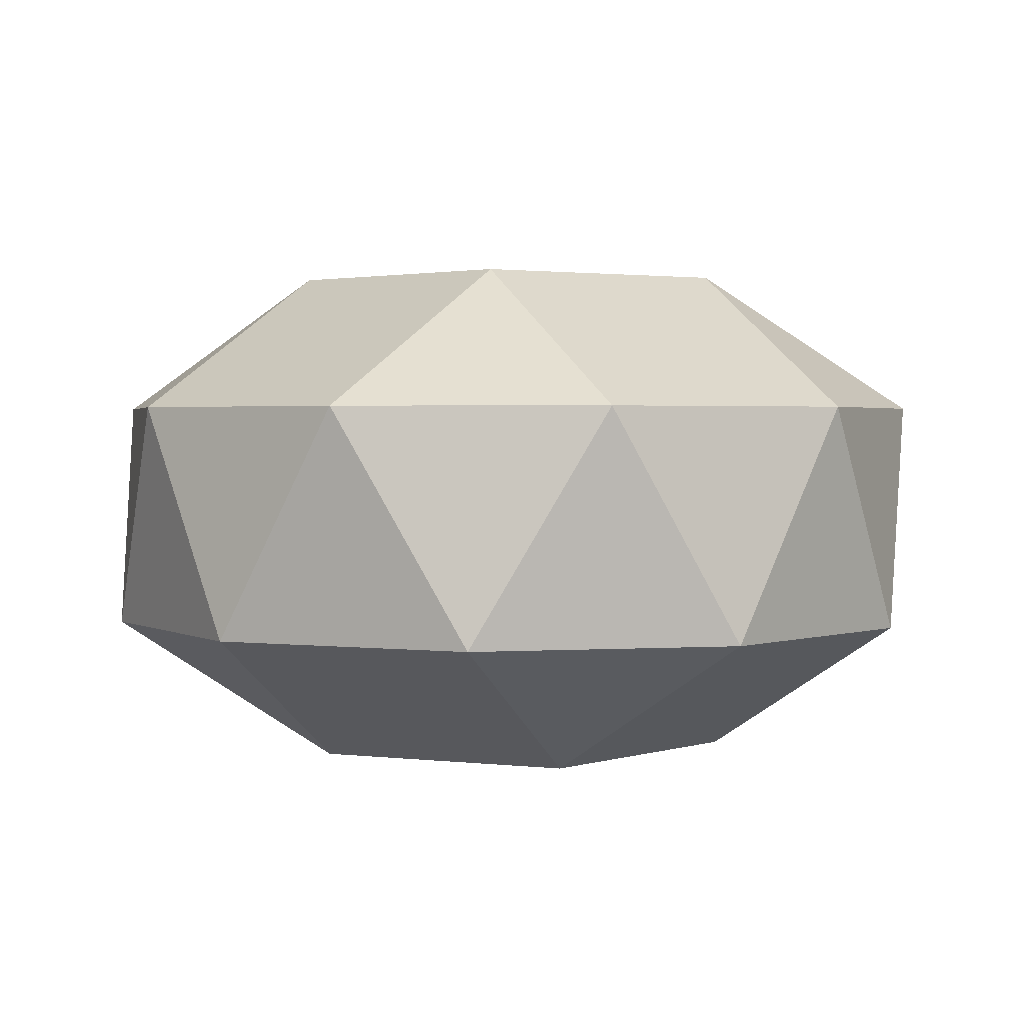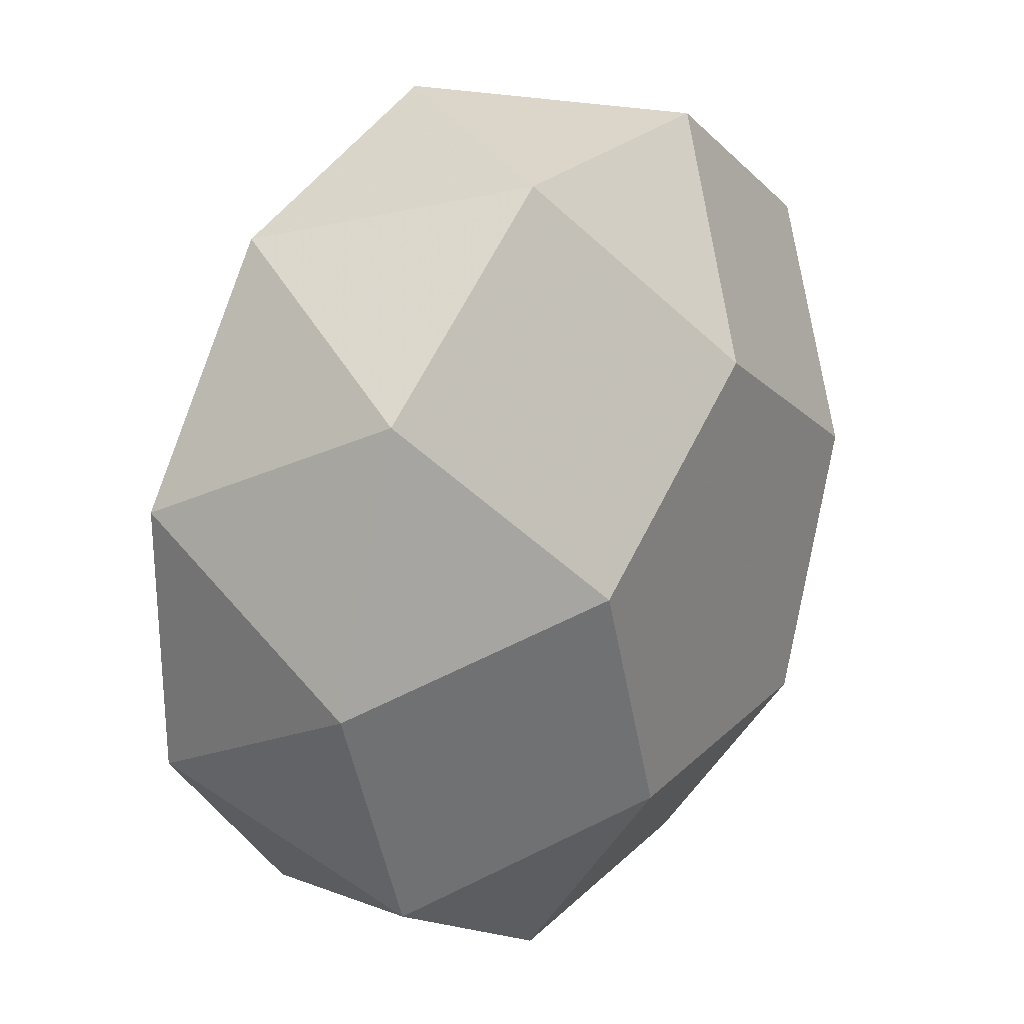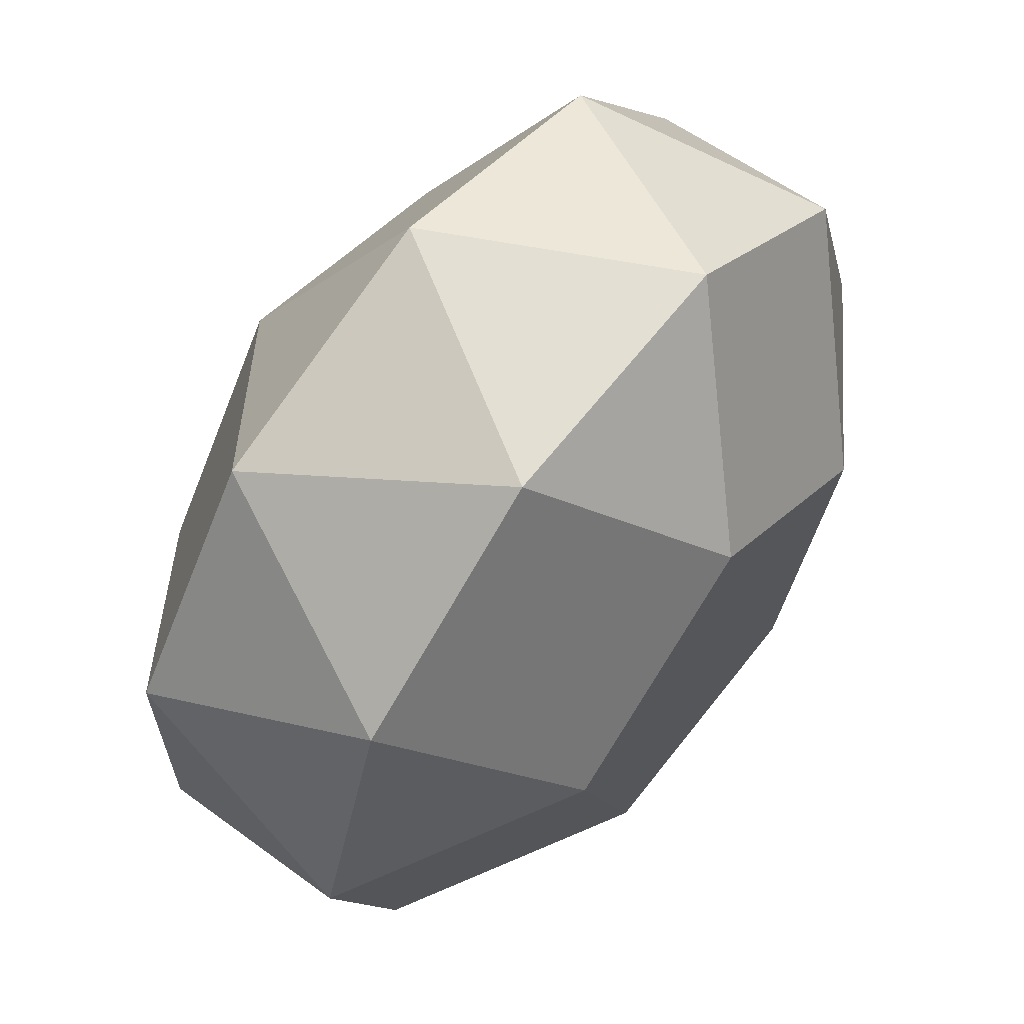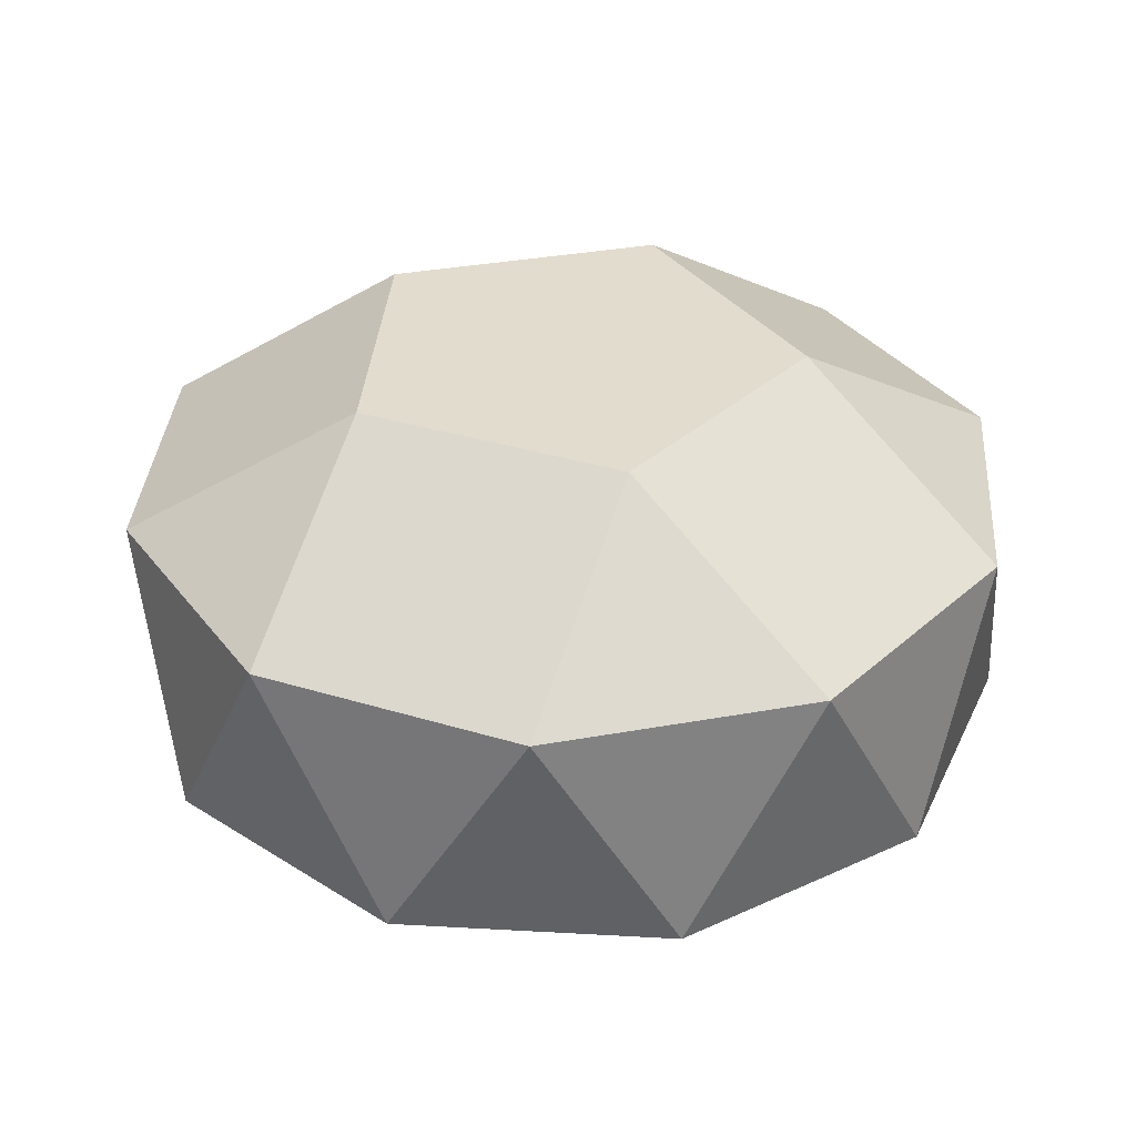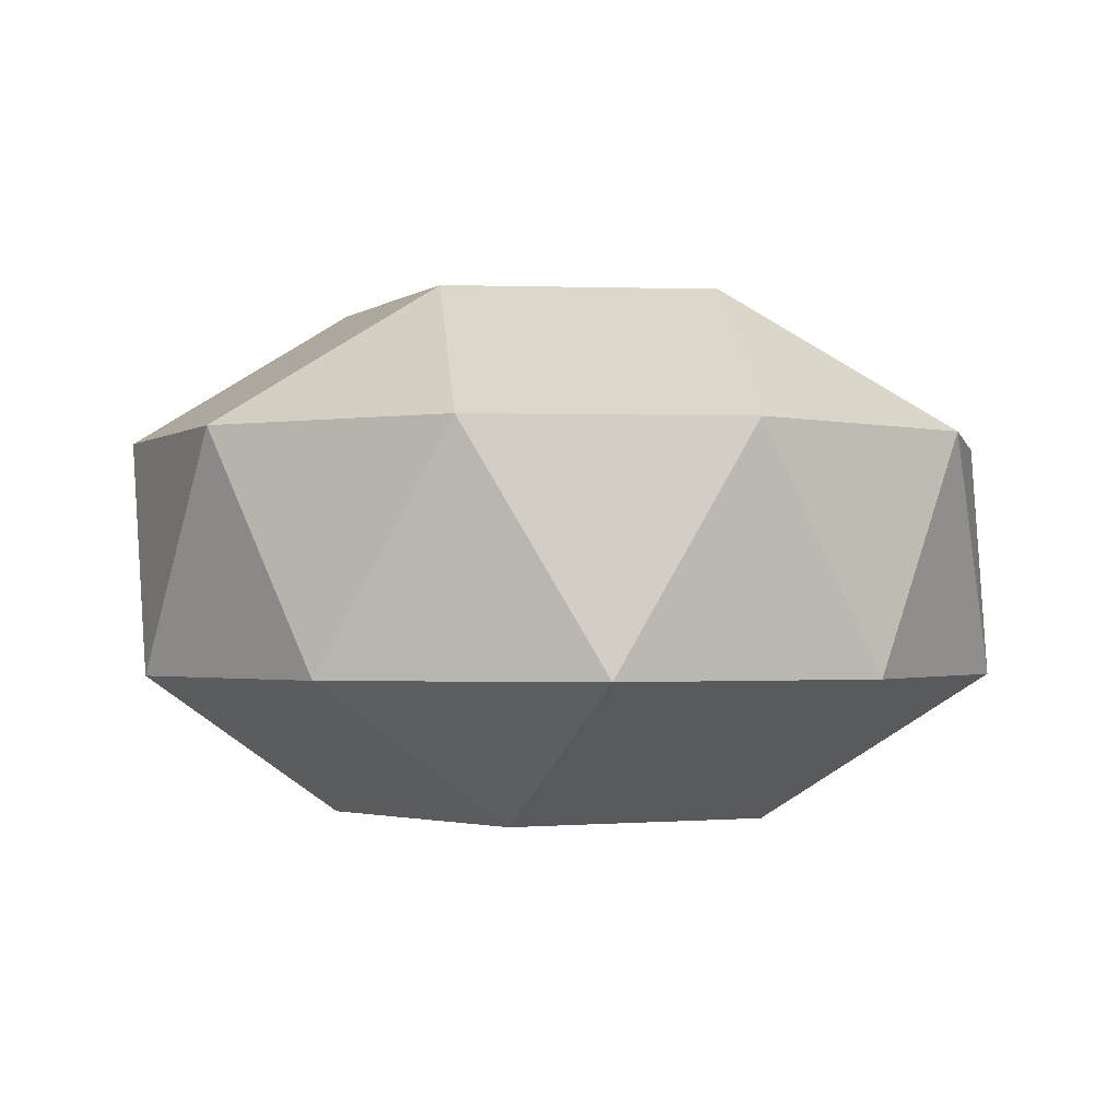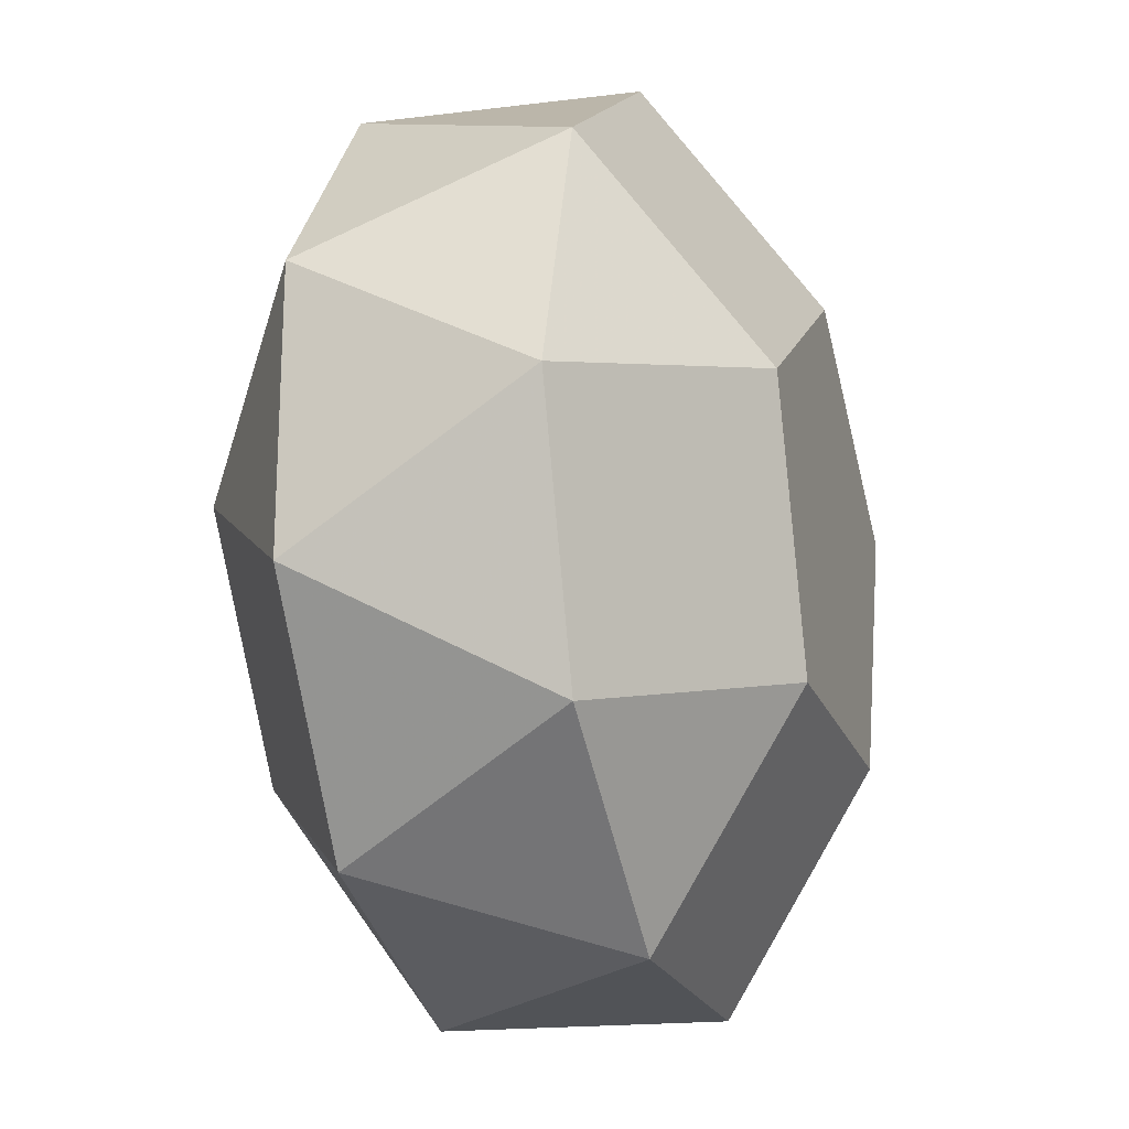
<metadata>
{"format":"obj","ext":"obj","renderer":"f3d","projection":"perspective","resolution":1024,"background":"white","views":[{"elev":2.1,"azim":-120.5,"up":"+Z"},{"elev":26.2,"azim":124.6,"up":"+Y"},{"elev":64.1,"azim":127.9,"up":"+Y"},{"elev":34.7,"azim":-67.7,"up":"+Z"},{"elev":-1.4,"azim":120.0,"up":"+Z"},{"elev":-20.9,"azim":107.2,"up":"+Y"}]}
</metadata>
<code>
v -0.2986 -0.919 -0.2575
v -0.7817 -0.568 -0.2575
v -0.9663  0 -0.2575
v -0.7817  0.568 -0.2575
v -0.2986  0.919 -0.2575
v  0.2986  0.919 -0.2575
v  0.7817  0.568 -0.2575
v  0.9663  0 -0.2575
v  0.7817 -0.568 -0.2575
v  0.2986 -0.919 -0.2575
v -0.2986 -0.411 -0.5715
v -0.4831  0.157 -0.5715
v  0  0.508 -0.5715
v  0.4831  0.157 -0.5715
v  0.2986 -0.411 -0.5715
v -0.568 -0.7817  0.2575
v  0 -0.9663  0.2575
v  0.568 -0.7817  0.2575
v  0.919 -0.2986  0.2575
v  0.919  0.2986  0.2575
v  0.568  0.7817  0.2575
v -0  0.9663  0.2575
v -0.568  0.7817  0.2575
v -0.919  0.2986  0.2575
v -0.919 -0.2986  0.2575
v -0.411 -0.2986  0.5715
v  0.157 -0.4831  0.5715
v  0.508 -0  0.5715
v  0.157  0.4831  0.5715
v -0.411  0.2986  0.5715
f 1 2 11
f 1 11 15 10
f 1 10 17
f 1 17 16
f 1 16 2
f 2 3 12 11
f 2 16 25
f 2 25 3
f 3 4 12
f 3 25 24
f 3 24 4
f 4 5 13 12
f 4 24 23
f 4 23 5
f 5 6 13
f 5 23 22
f 5 22 6
f 6 7 14 13
f 6 22 21
f 6 21 7
f 7 8 14
f 7 21 20
f 7 20 8
f 8 9 15 14
f 8 20 19
f 8 19 9
f 9 10 15
f 9 19 18
f 9 18 10
f 10 18 17
f 11 12 13 14 15
f 16 17 27 26
f 16 26 25
f 17 18 27
f 18 19 28 27
f 19 20 28
f 20 21 29 28
f 21 22 29
f 22 23 30 29
f 23 24 30
f 24 25 26 30
f 26 27 28 29 30

</code>
